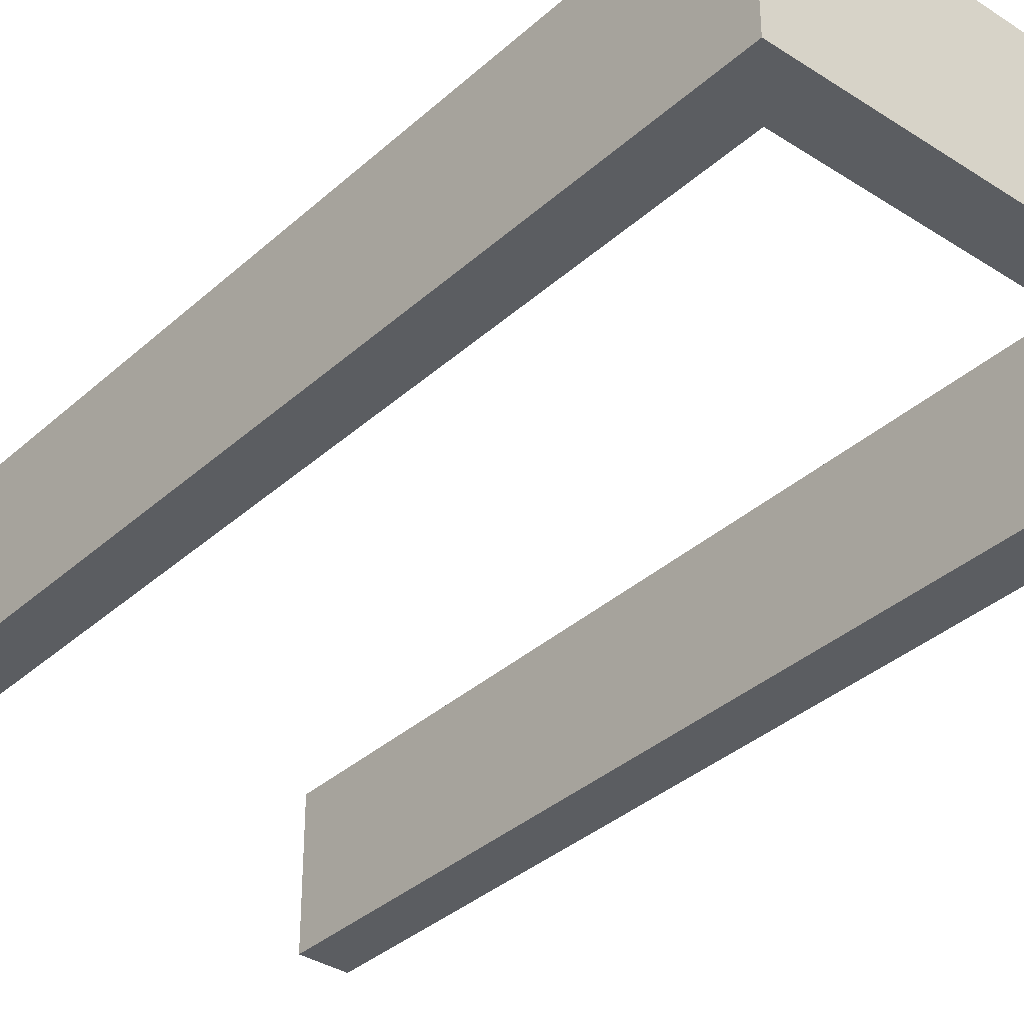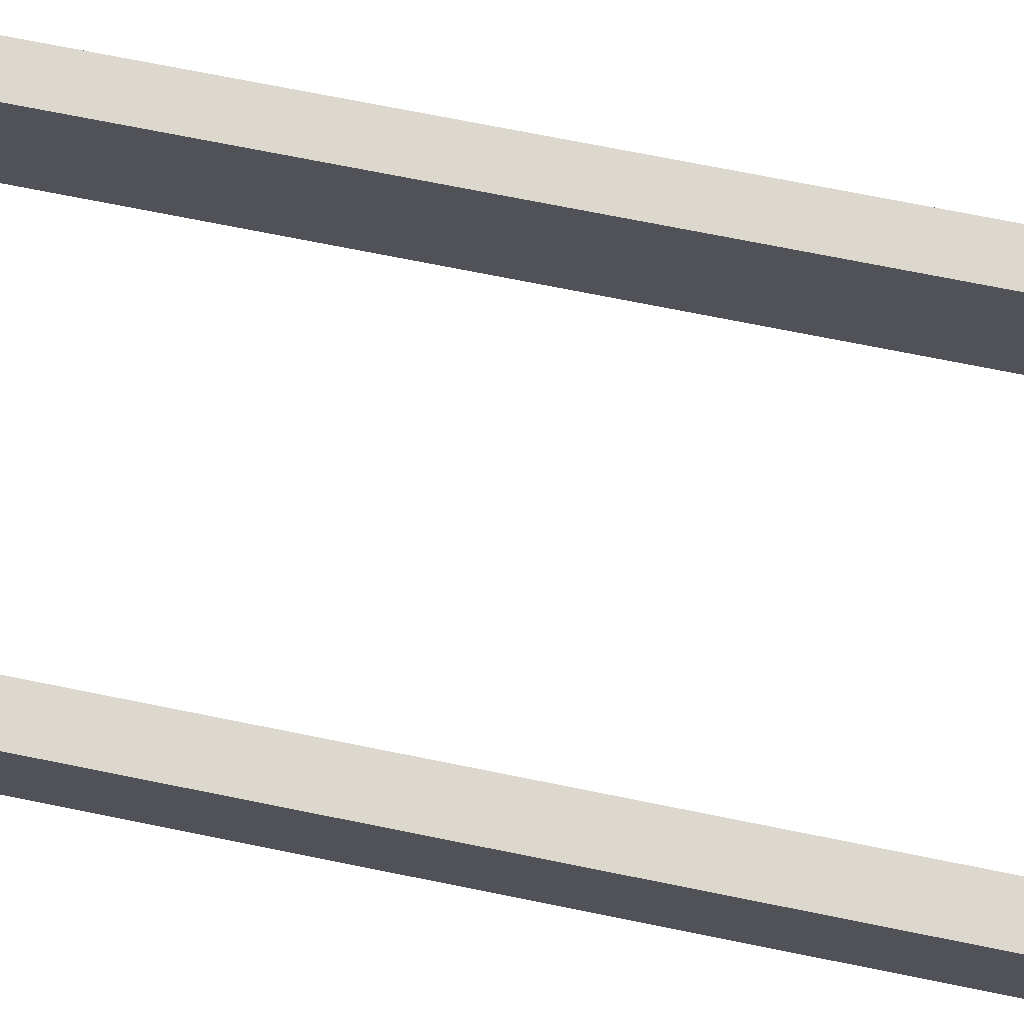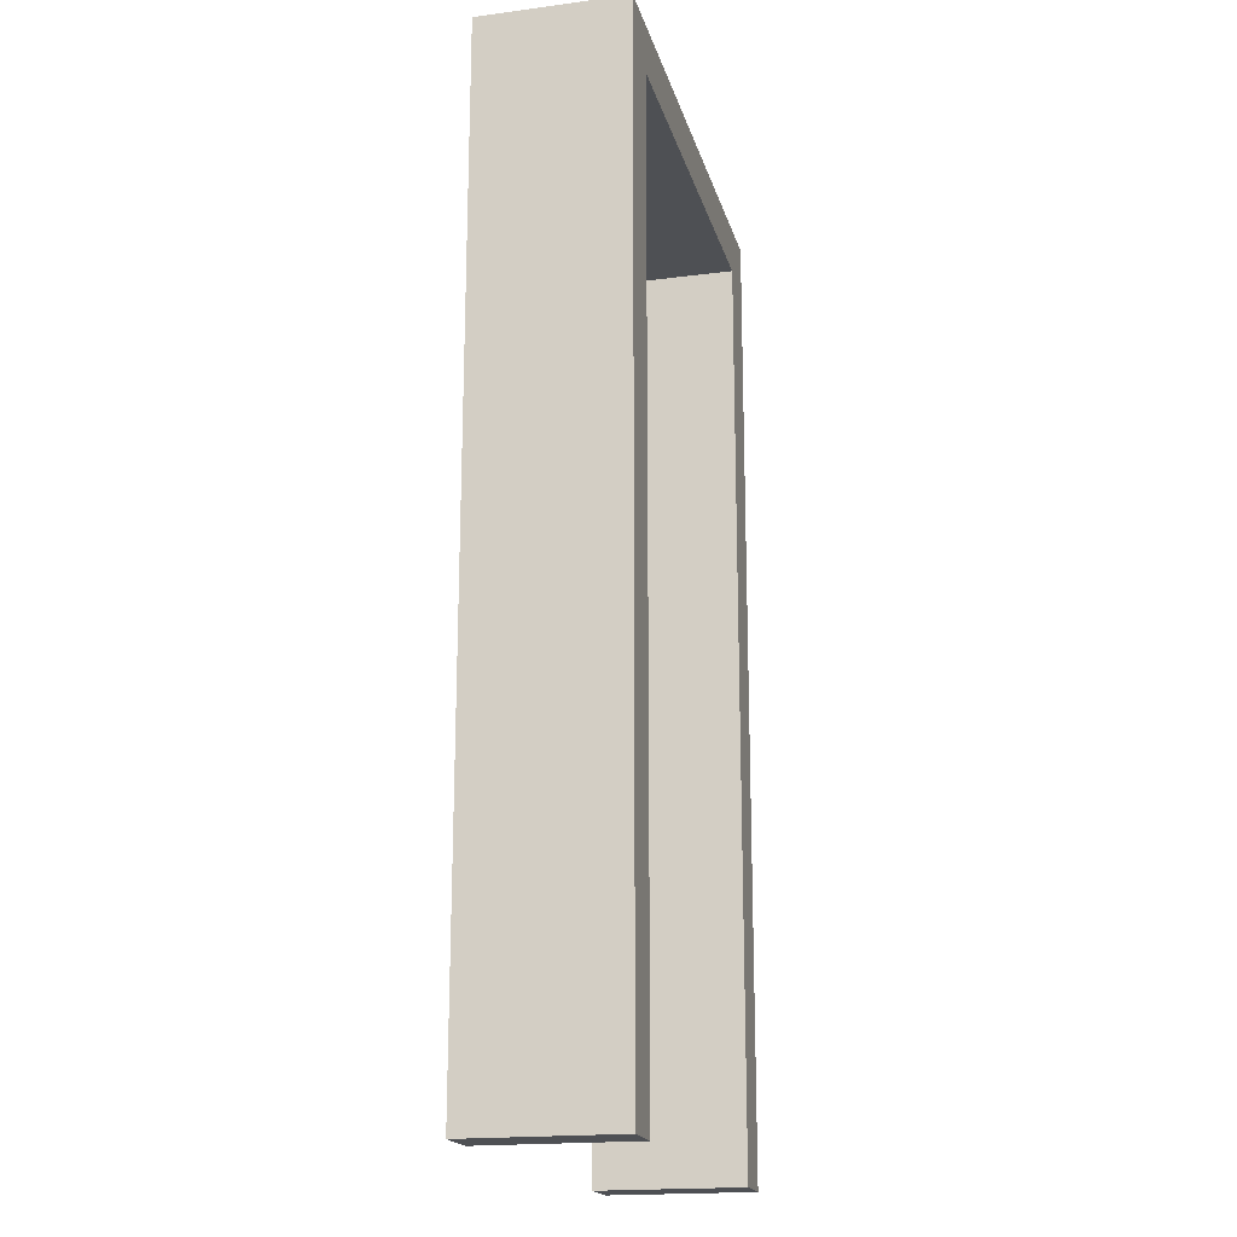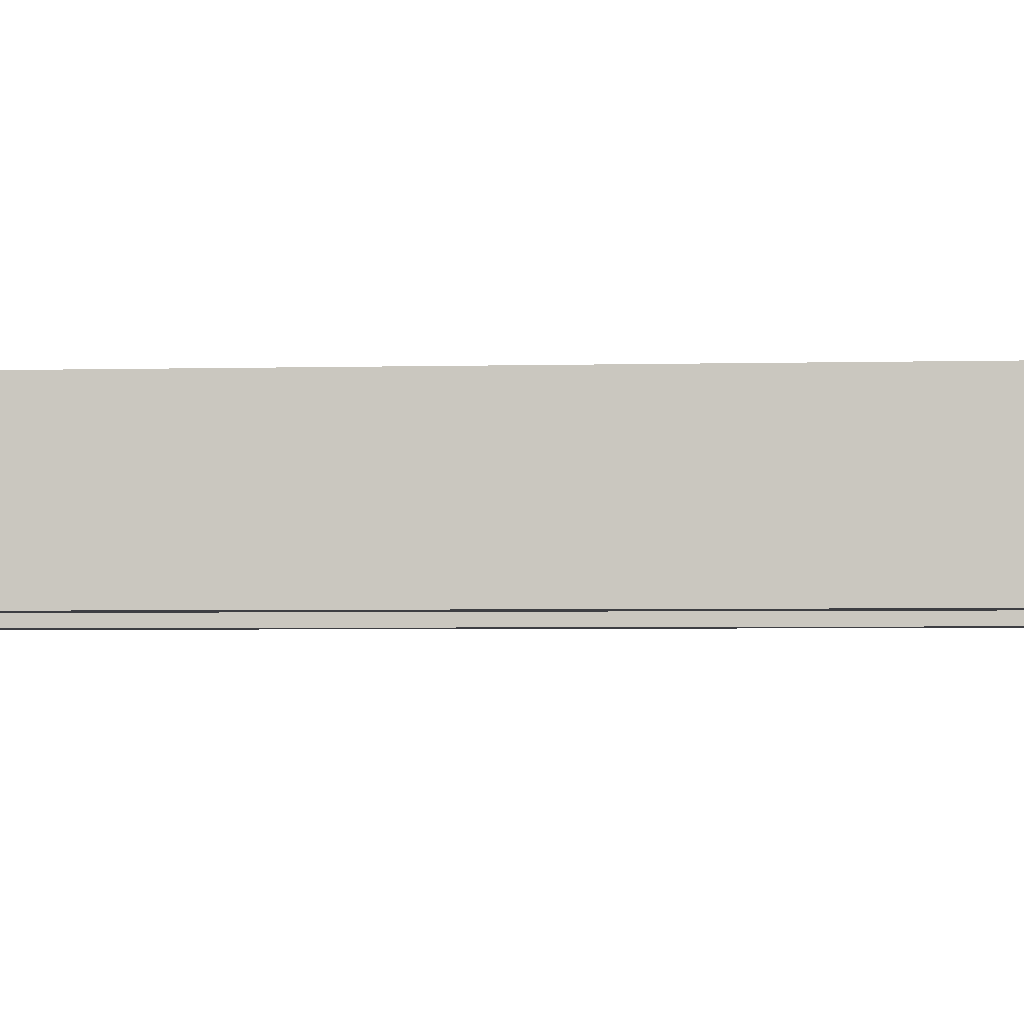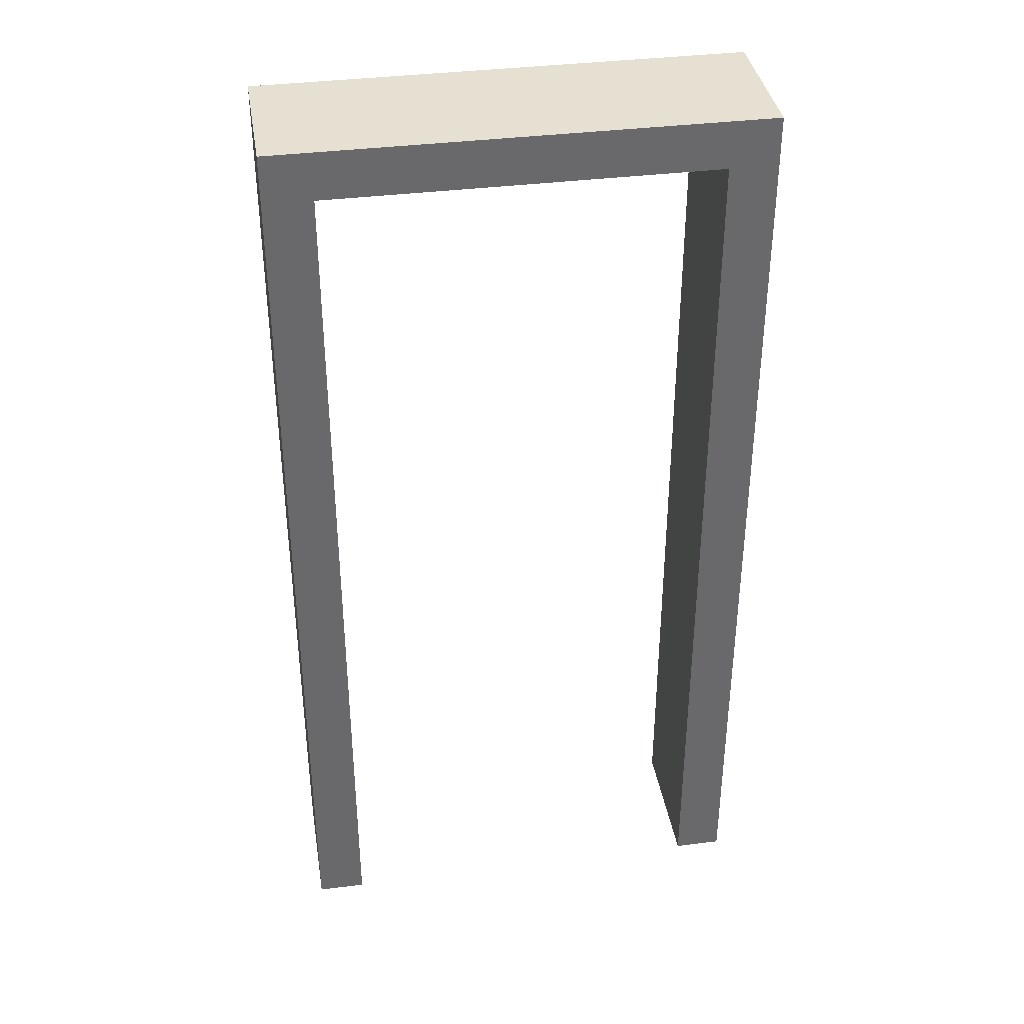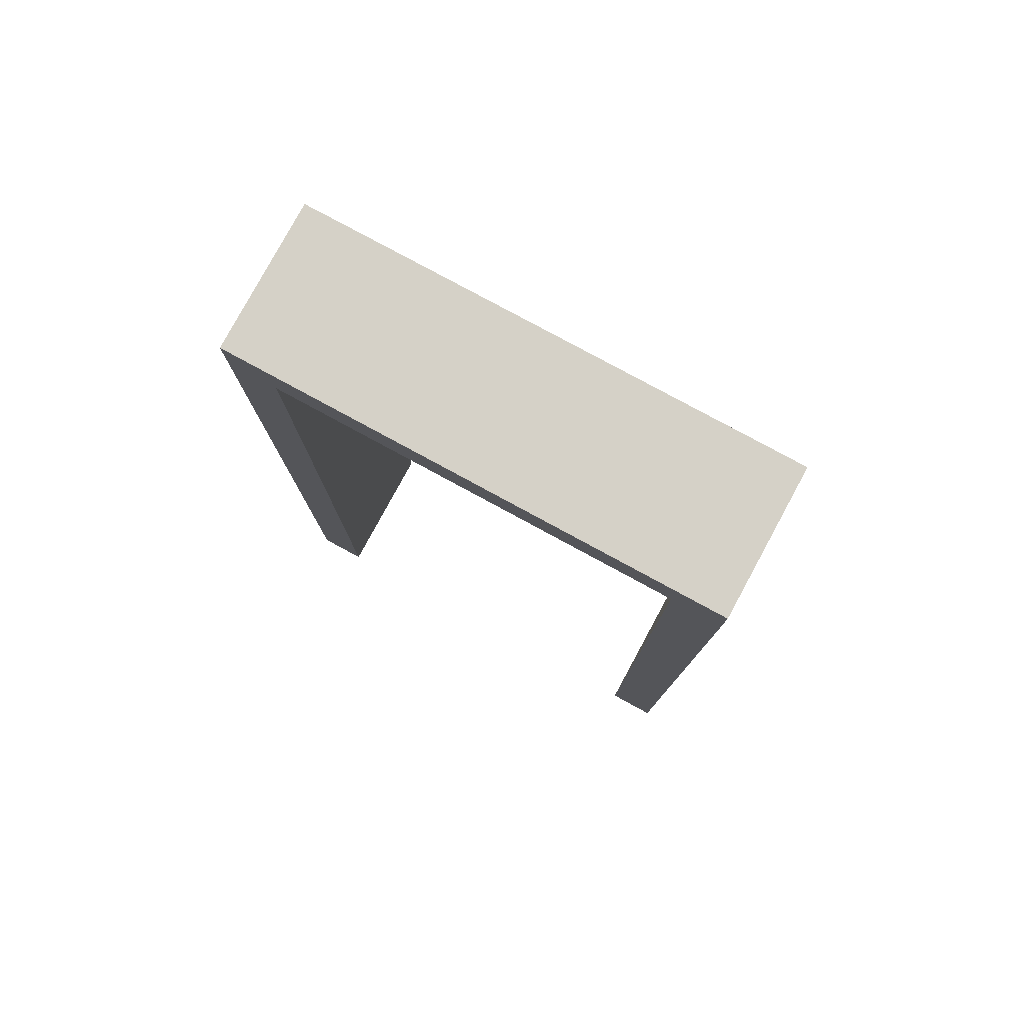
<metadata>
{"format":"obj","ext":"obj","renderer":"f3d","projection":"perspective","resolution":1024,"background":"white","views":[{"elev":-35.7,"azim":139.5,"up":"+Z"},{"elev":72.2,"azim":101.4,"up":"+Z"},{"elev":-18.8,"azim":103.9,"up":"+Y"},{"elev":-3.5,"azim":95.0,"up":"+Z"},{"elev":37.6,"azim":-9.2,"up":"+Y"},{"elev":79.5,"azim":-151.5,"up":"+Y"}]}
</metadata>
<code>
o
v -0.5 0 -0.2
v -0.5 0 -0.5
v -0.5 2 -0.2
v -0.5 2 -0.5
v 0.4 0 -0.2
v 0.4 0 -0.5
v 0.4 1.9 -0.2
v 0.4 1.9 -0.5
v -0.4 0 -0.2
v -0.4 0 -0.5
v -0.4 1.9 -0.2
v -0.4 1.9 -0.5
v 0.5 0 -0.2
v 0.5 0 -0.5
v 0.5 2 -0.2
v 0.5 2 -0.5
v -0.5 0 -0.2
v -0.5 2 -0.2
v -0.4 0 -0.2
v -0.4 1.9 -0.2
v 0.4 0 -0.2
v 0.4 1.9 -0.2
v 0.5 0 -0.2
v 0.5 2 -0.2
v -0.5 0 -0.5
v -0.5 2 -0.5
v -0.4 0 -0.5
v -0.4 1.9 -0.5
v 0.4 0 -0.5
v 0.4 1.9 -0.5
v 0.5 0 -0.5
v 0.5 2 -0.5
v -0.5 0 -0.2
v -0.4 0 -0.2
v 0.4 0 -0.2
v 0.5 0 -0.2
v -0.5 0 -0.5
v -0.4 0 -0.5
v 0.4 0 -0.5
v 0.5 0 -0.5
v -0.4 1.9 -0.2
v 0.4 1.9 -0.2
v -0.4 1.9 -0.5
v 0.4 1.9 -0.5
v -0.5 2 -0.2
v 0.5 2 -0.2
v -0.5 2 -0.5
v 0.5 2 -0.5
f 3 2 1
f 4 2 3
f 7 6 5
f 8 6 7
f 9 10 11
f 11 10 12
f 13 14 15
f 15 14 16
f 19 18 17
f 20 18 19
f 22 18 20
f 23 22 21
f 24 18 22
f 24 22 23
f 25 26 27
f 27 26 28
f 28 26 30
f 29 30 31
f 30 26 32
f 31 30 32
f 37 34 33
f 38 34 37
f 39 36 35
f 40 36 39
f 43 42 41
f 44 42 43
f 45 46 47
f 47 46 48

</code>
